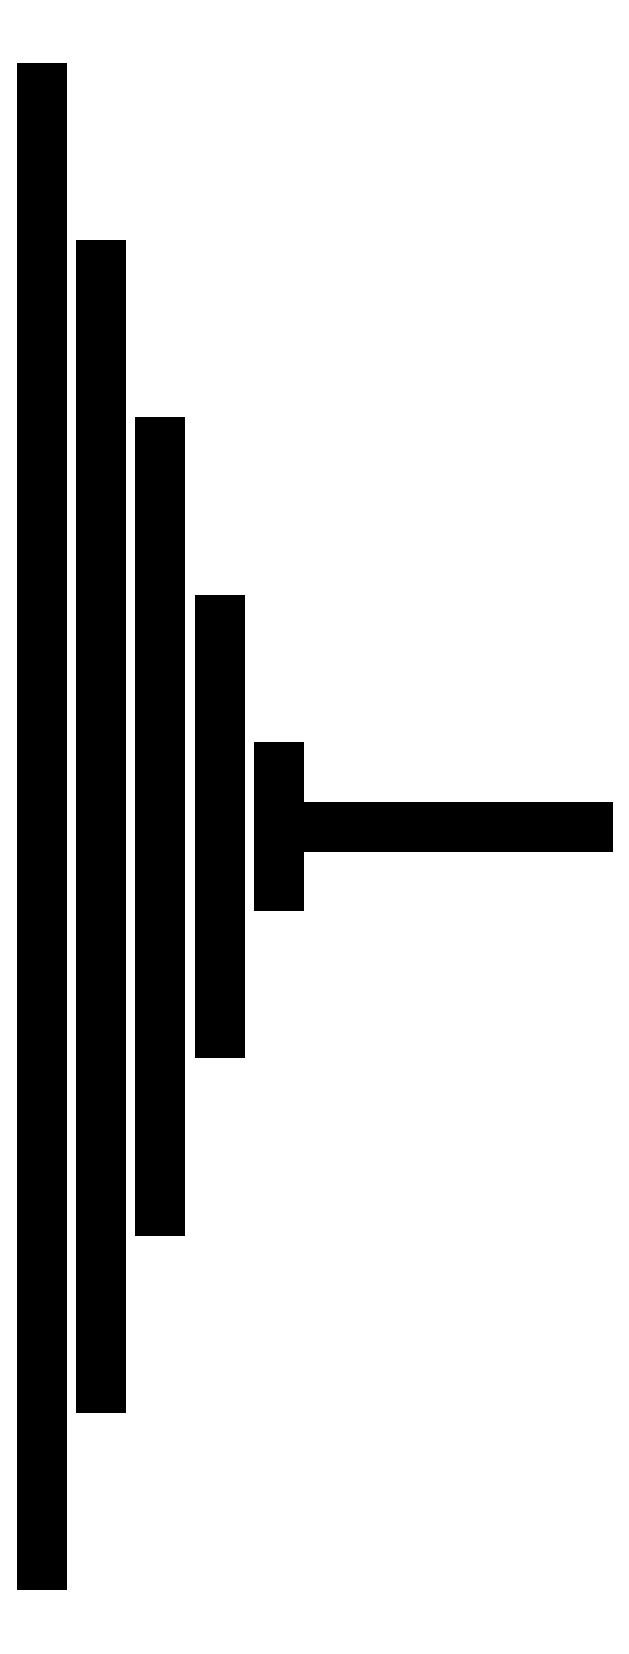
<metadata>
{"format":"dxf","ext":"dxf","renderer":"ezdxf+matplotlib","layout":"modelspace","background":"white","min_lineweight":24,"dpi":150}
</metadata>
<code>
0
SECTION
2
ENTITIES
0
INSERT
8
SLOP
2
SLOP
10
0
20
0
30
0
0
ENDSEC
0
EOF

</code>
